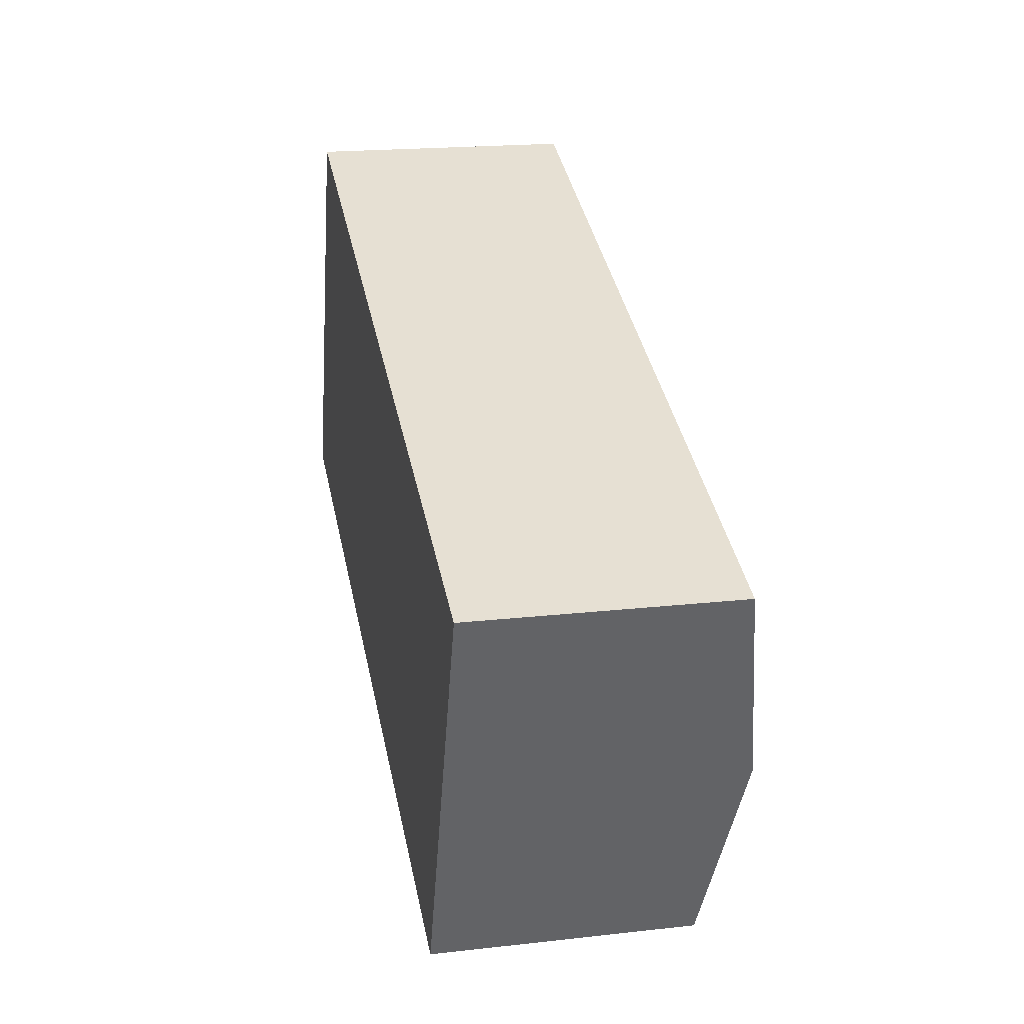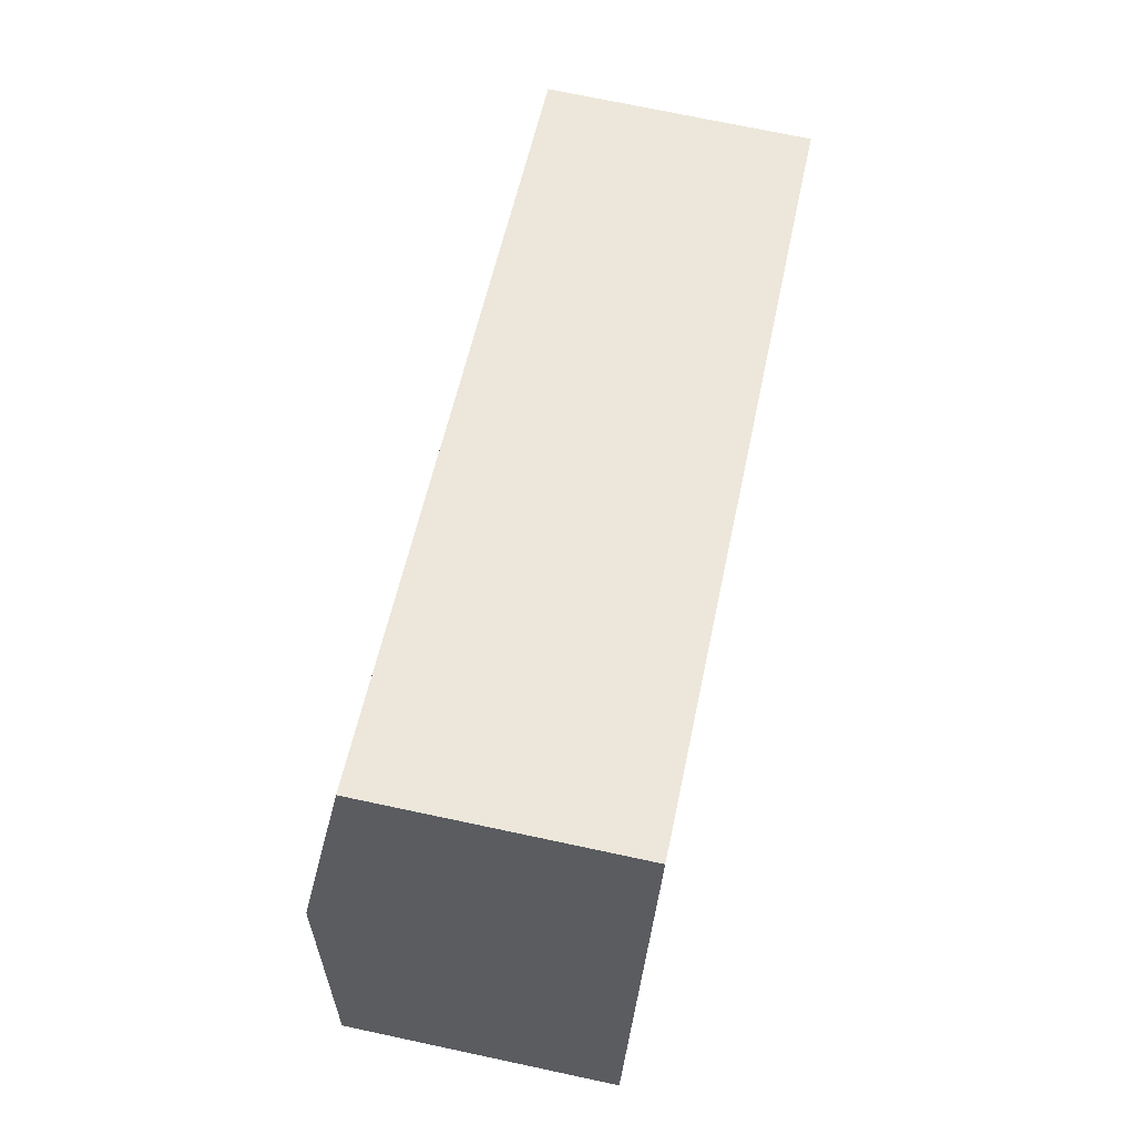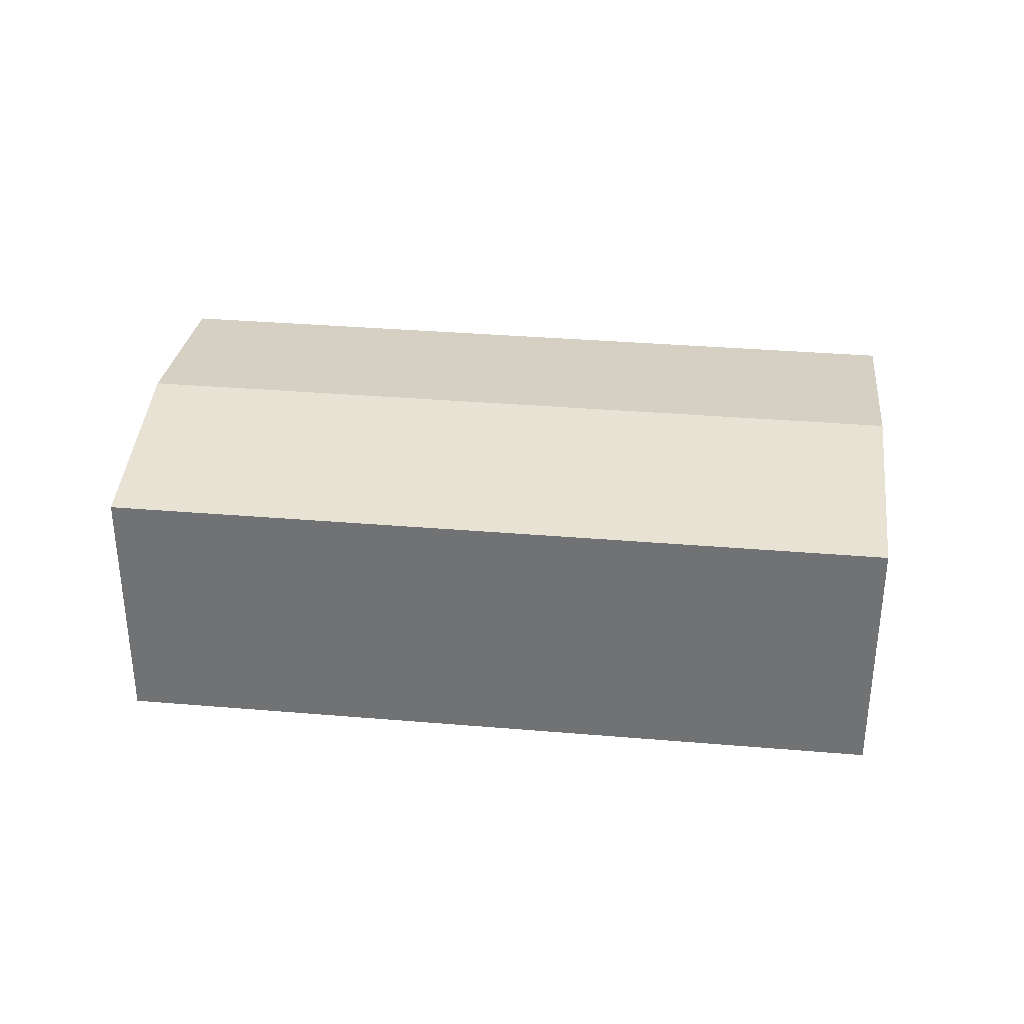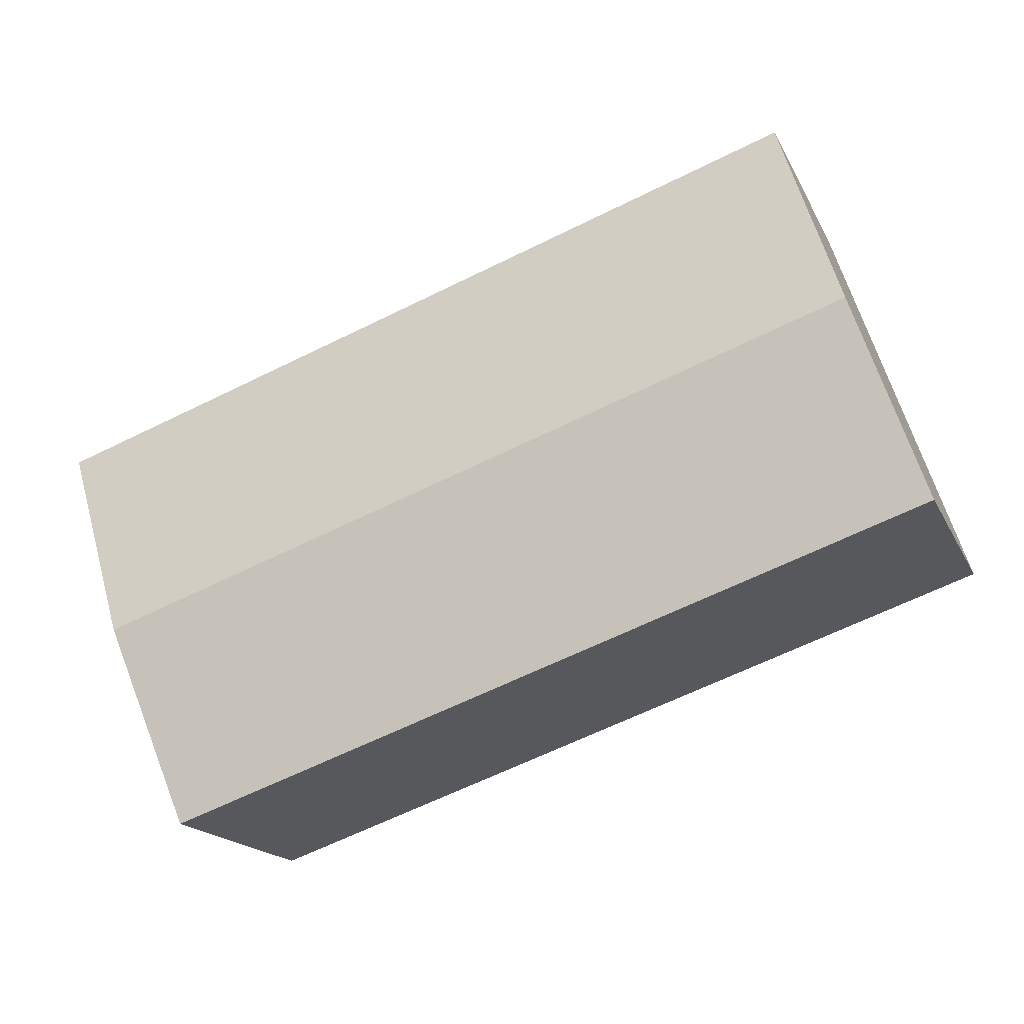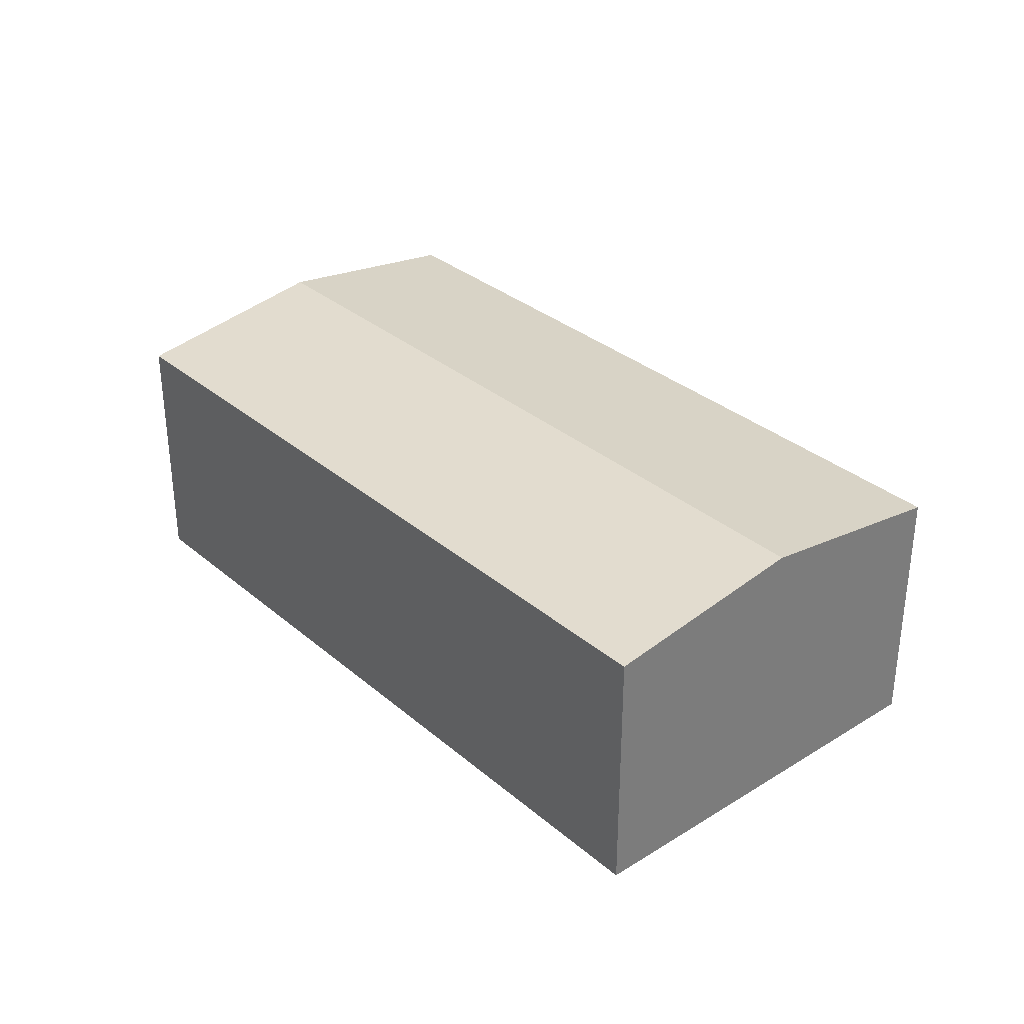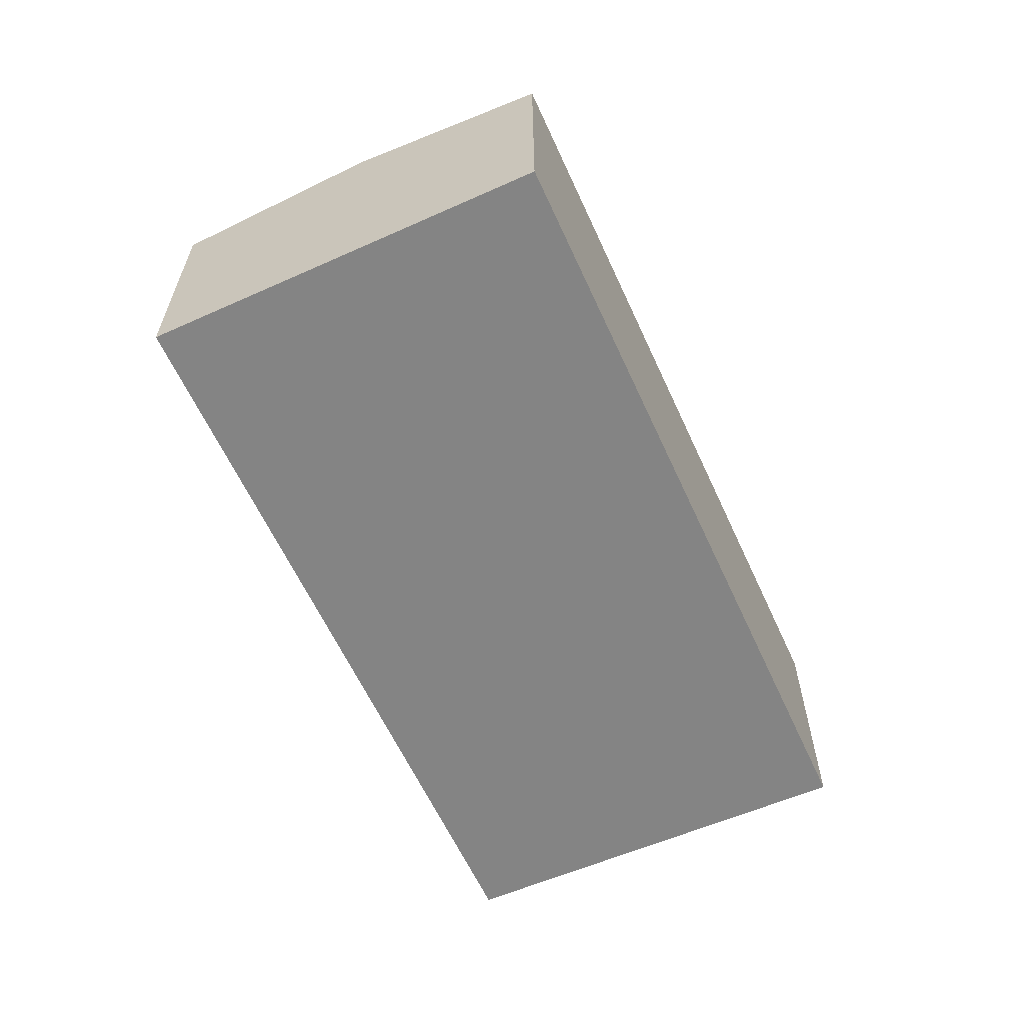
<metadata>
{"format":"obj","ext":"obj","renderer":"f3d","projection":"perspective","resolution":1024,"background":"white","views":[{"elev":19.4,"azim":78.1,"up":"+Z"},{"elev":72.6,"azim":-78.0,"up":"+Z"},{"elev":33.6,"azim":-154.8,"up":"+Y"},{"elev":-17.8,"azim":-160.5,"up":"+Z"},{"elev":32.6,"azim":-112.1,"up":"+Y"},{"elev":-61.3,"azim":-46.9,"up":"+Y"}]}
</metadata>
<code>
v  7.203 2.496 -0.499
v  1.159 2.247 3.454
v  7.821 2.246 1.219
v  0.58 2.496 1.728
v  6.586 2.247 -2.214
v  3.044 2.247 -1.022
v  0 2.247 1.376e-16
v  6.586 1.356e-16 -2.214
v  3.044 6.258e-17 -1.022
v  0 0 0
v  0.58 -1.058e-16 1.728
v  1.159 -2.115e-16 3.454
v  7.821 -7.464e-17 1.219
v  7.203 3.055e-17 -0.499
g defaultobject
f 1 2 3
f 2 1 4
f 5 4 1
f 4 5 6
f 4 6 7
f 8 6 5
f 6 8 9
f 6 9 7
f 7 9 10
f 10 4 7
f 4 10 2
f 2 10 11
f 2 11 12
f 12 3 2
f 3 12 13
f 1 8 5
f 8 1 3
f 8 3 14
f 14 3 13
f 9 11 10
f 11 9 12
f 12 9 13
f 13 9 8
f 13 8 14

</code>
